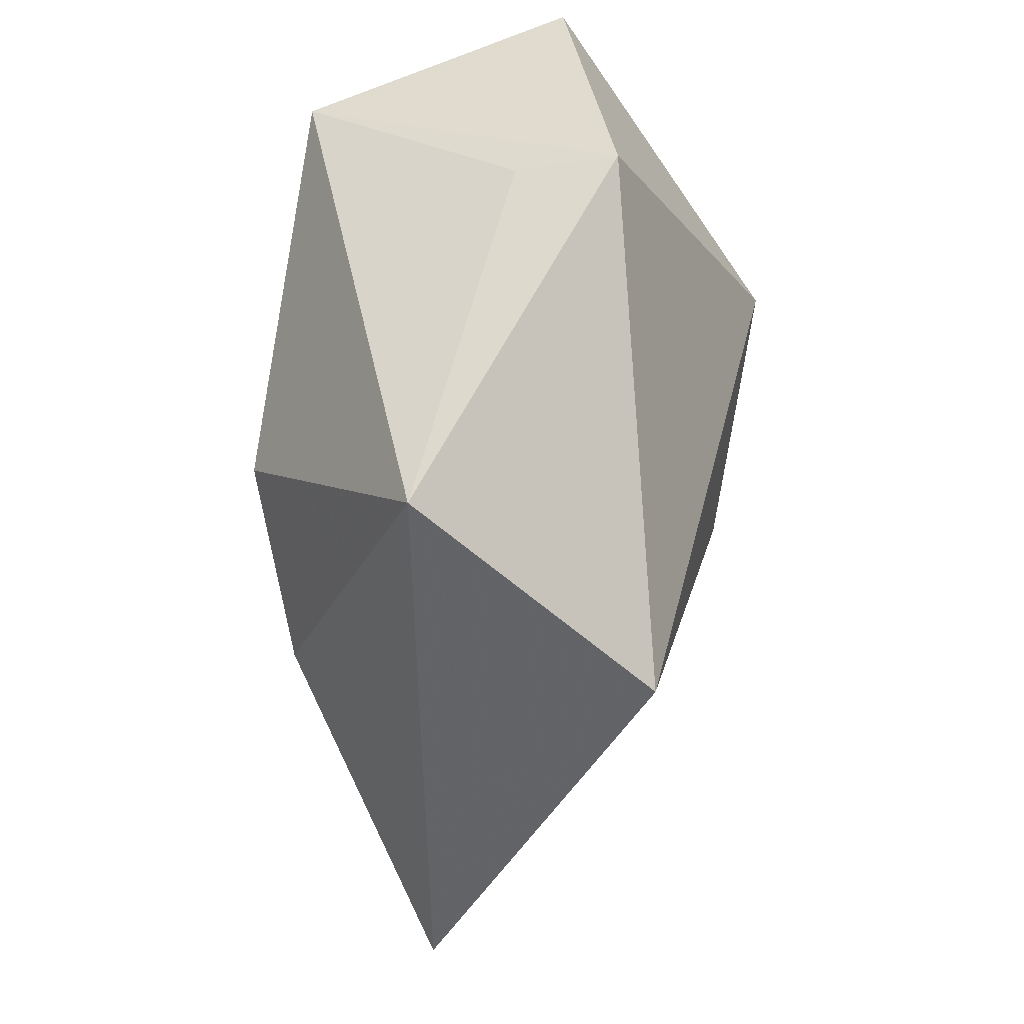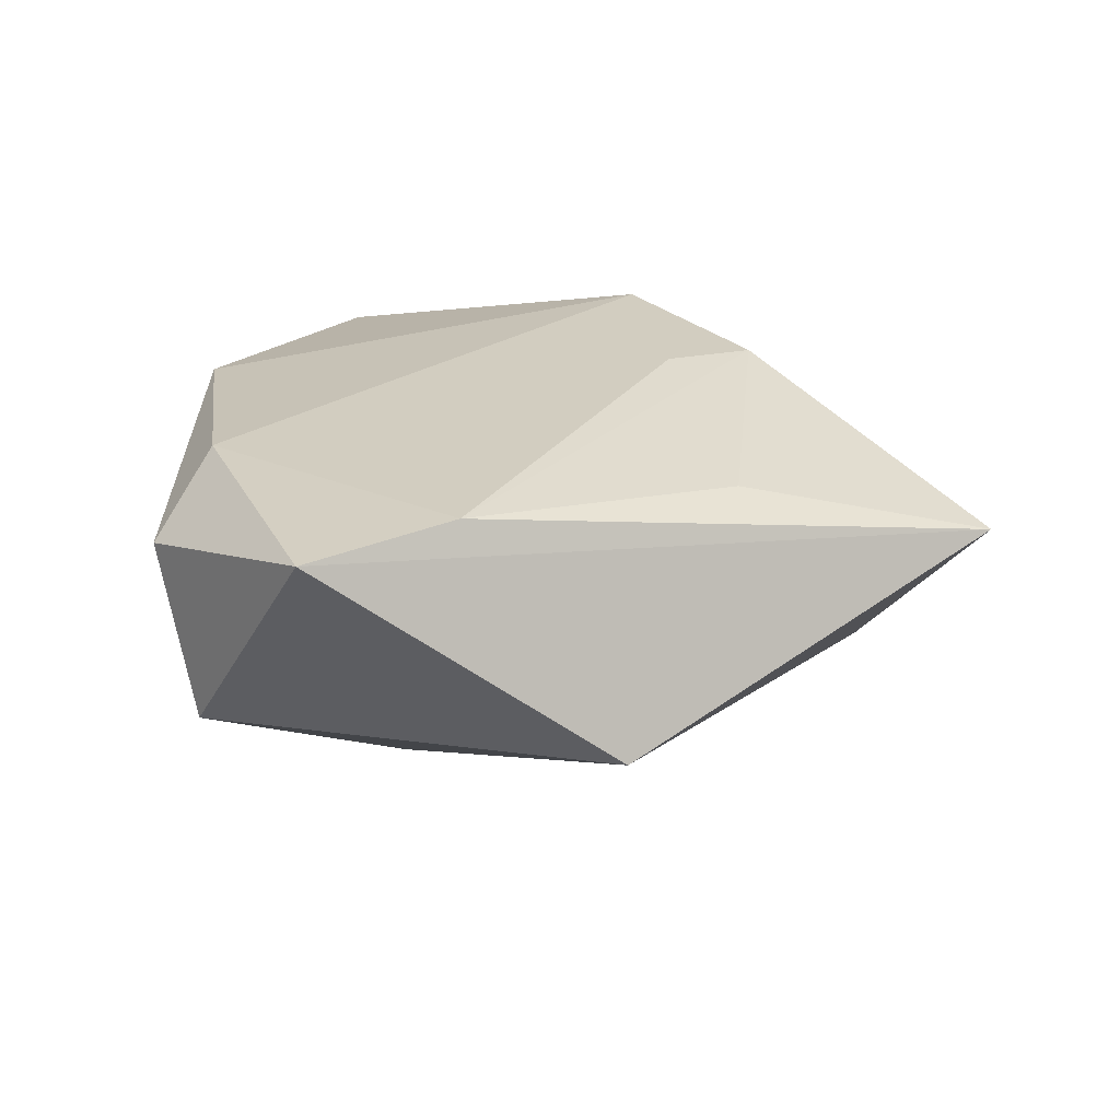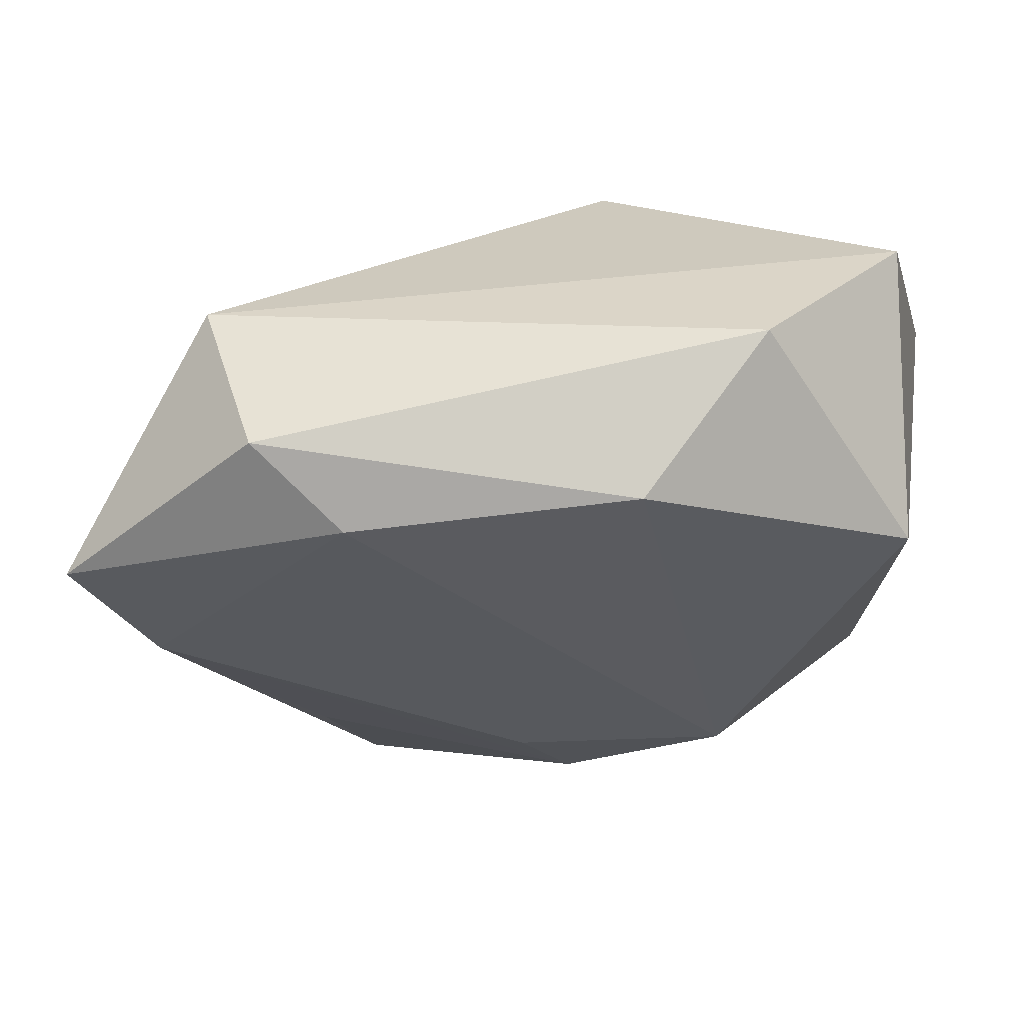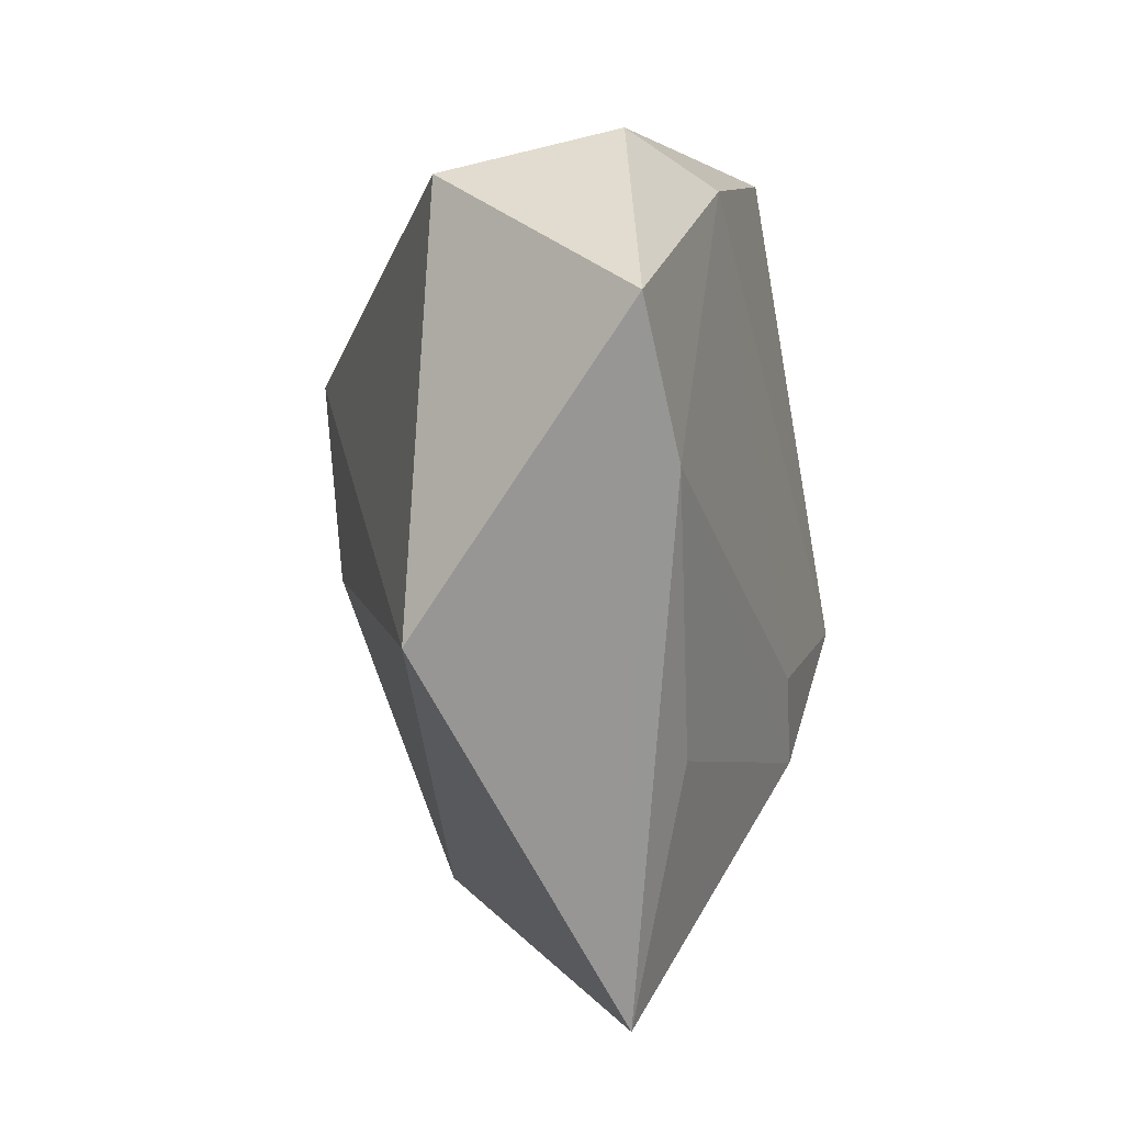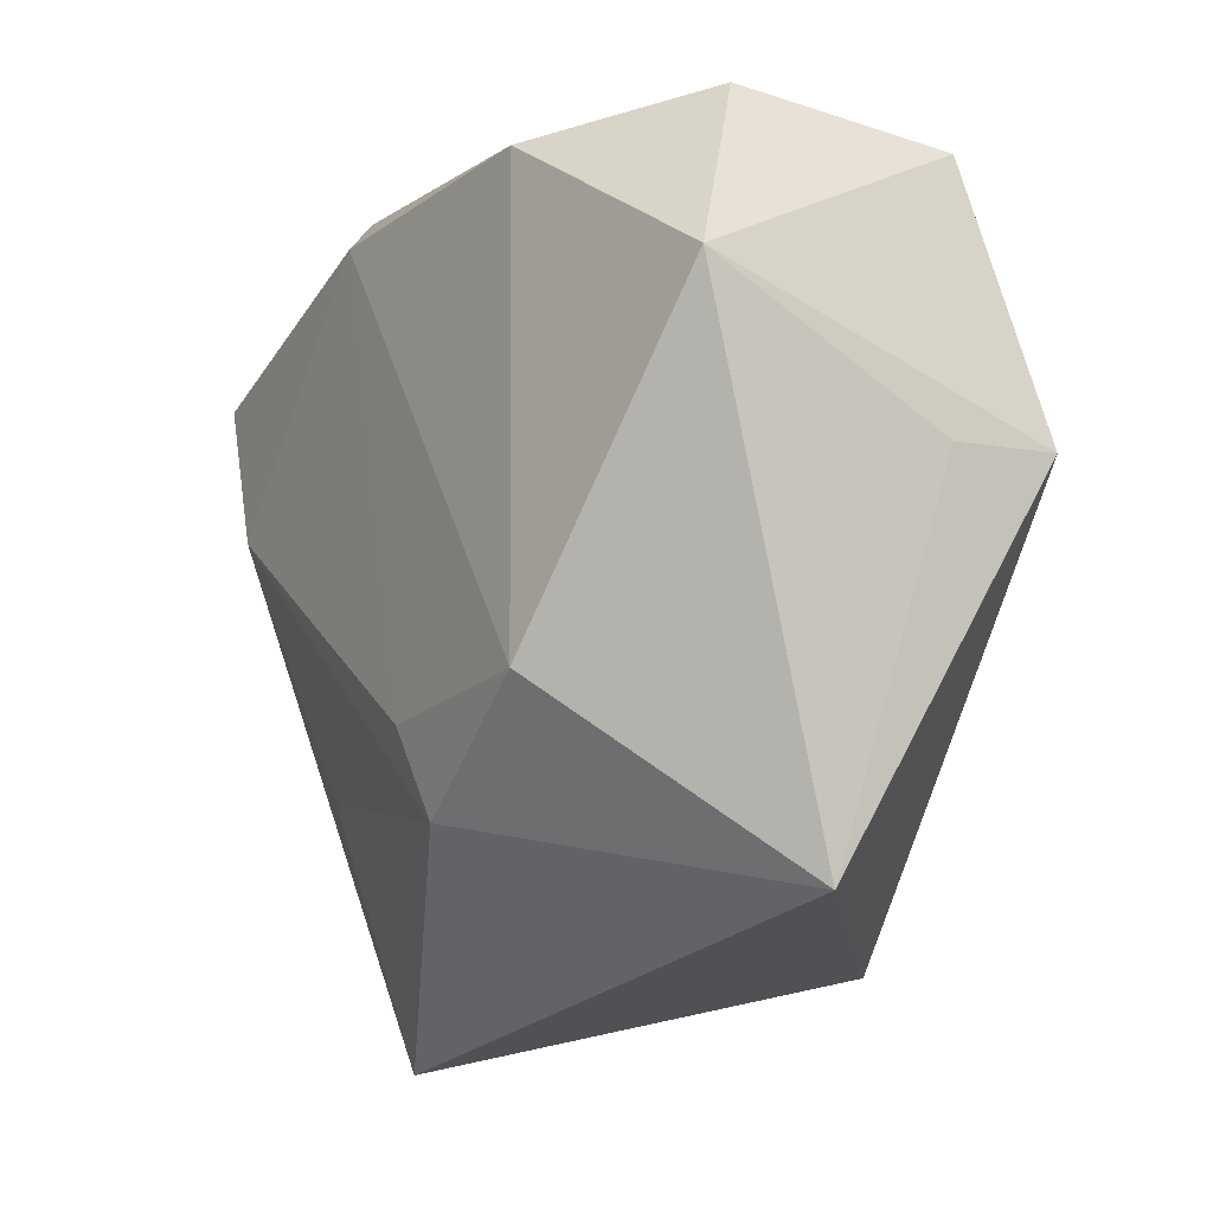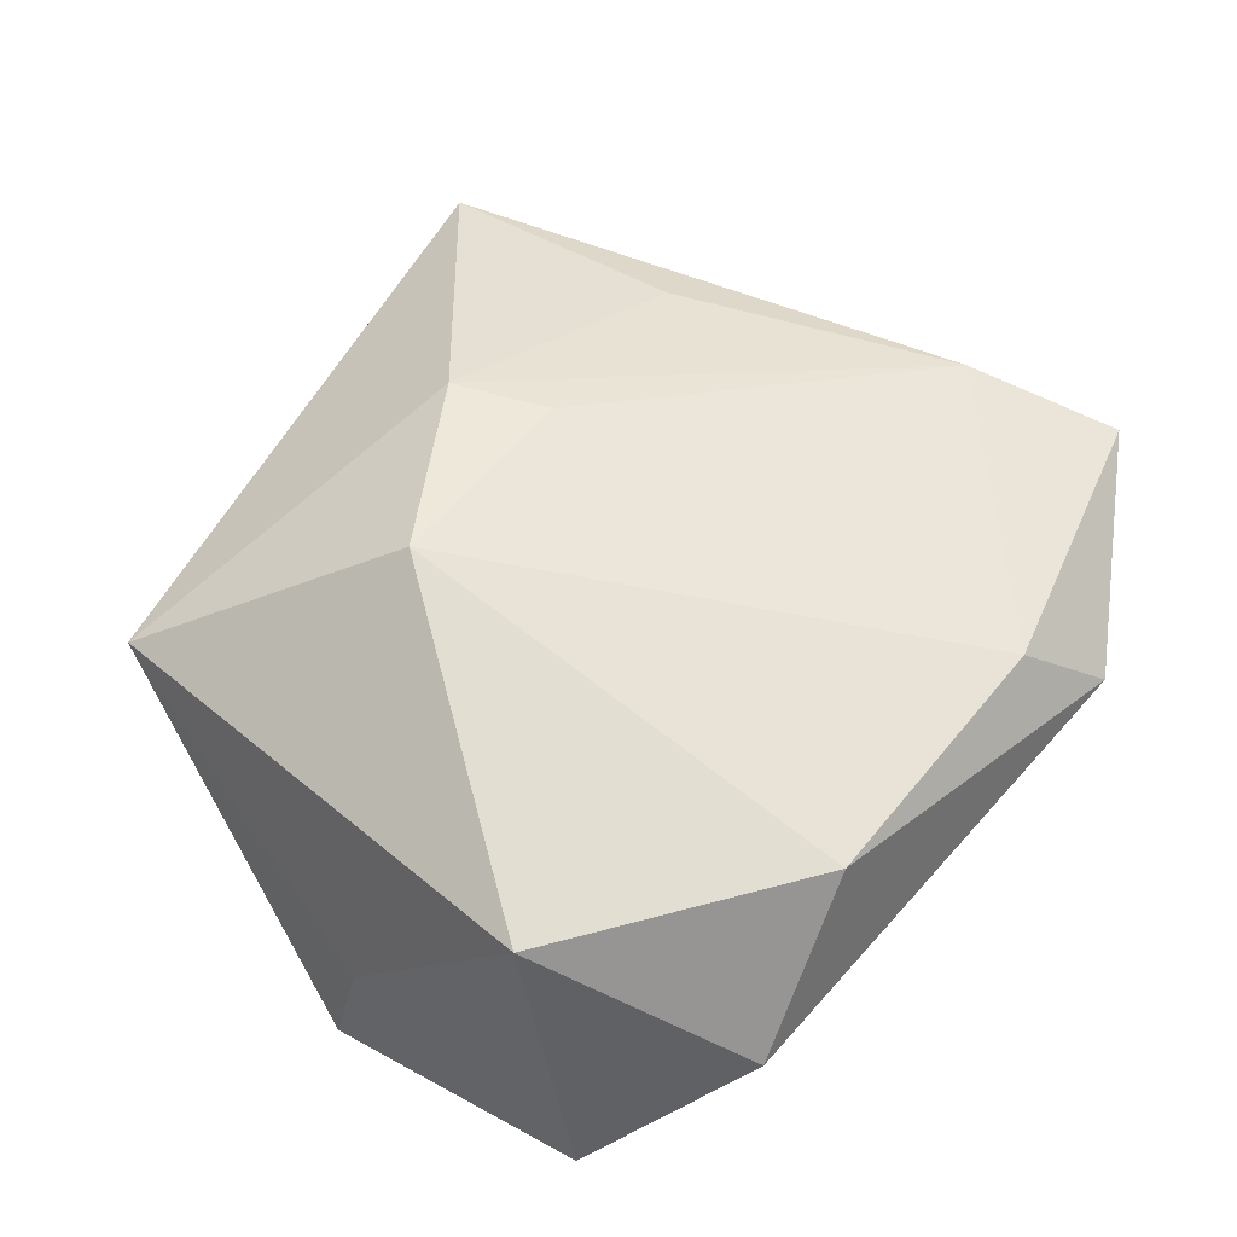
<metadata>
{"format":"obj","ext":"obj","renderer":"f3d","projection":"perspective","resolution":1024,"background":"white","views":[{"elev":-34.2,"azim":89.2,"up":"+Y"},{"elev":14.0,"azim":-88.2,"up":"+Z"},{"elev":64.0,"azim":-8.9,"up":"+Y"},{"elev":-0.3,"azim":-85.0,"up":"+Y"},{"elev":-4.7,"azim":48.8,"up":"+Y"},{"elev":61.9,"azim":137.0,"up":"+Z"}]}
</metadata>
<code>
v -0.0007446 -0.02561 0.02192
v 0.01111 0.01513 -0.02974
v -0.03114 0.03656 0.006434
v 0.03723 -0.03133 0.008583
v 0.02076 0.04152 0.004522
v 0.04177 0.006978 -0.001598
v 0.03392 0.02241 0.02034
v -0.05209 0.01893 0.00932
v -0.02298 -0.05038 0.006587
v -0.0232 0.03153 0.01511
v 0.01689 -0.0401 -0.016
v -0.004468 -0.00633 -0.02511
v 0.006043 0.03619 0.01826
v -0.02852 -0.02356 0.01226
v -0.03393 0.03198 -0.01149
v -0.04469 0.003902 0.01236
v -0.04338 -0.01245 -0.013
v 0.03732 0.03369 -0.00696
v 0.04462 0.006555 -0.01198
v 0.01547 -0.01238 0.02594
v -0.006234 -0.01657 0.02175
f 9 8 17
f 11 4 9
f 9 17 11
f 19 11 2
f 4 11 19
f 15 17 8
f 8 3 15
f 2 17 15
f 15 3 5
f 12 17 2
f 2 11 12
f 12 11 17
f 7 20 4
f 9 4 1
f 4 20 1
f 20 21 1
f 5 7 18
f 18 7 19
f 18 19 2
f 18 15 5
f 2 15 18
f 4 19 6
f 6 7 4
f 19 7 6
f 5 3 13
f 13 7 5
f 20 7 13
f 9 1 14
f 16 8 9
f 9 14 16
f 16 1 21
f 16 14 1
f 10 3 8
f 10 13 3
f 20 13 10
f 8 16 10
f 10 21 20
f 10 16 21

</code>
